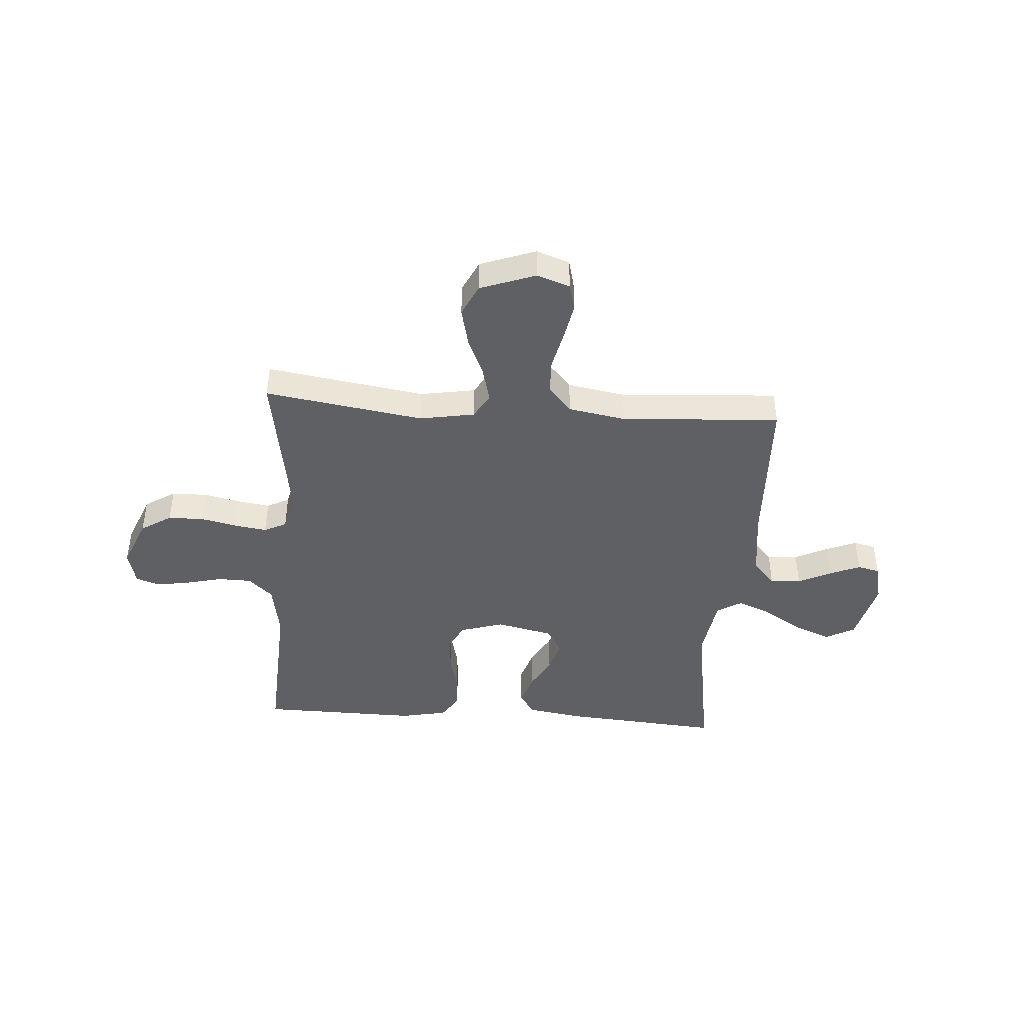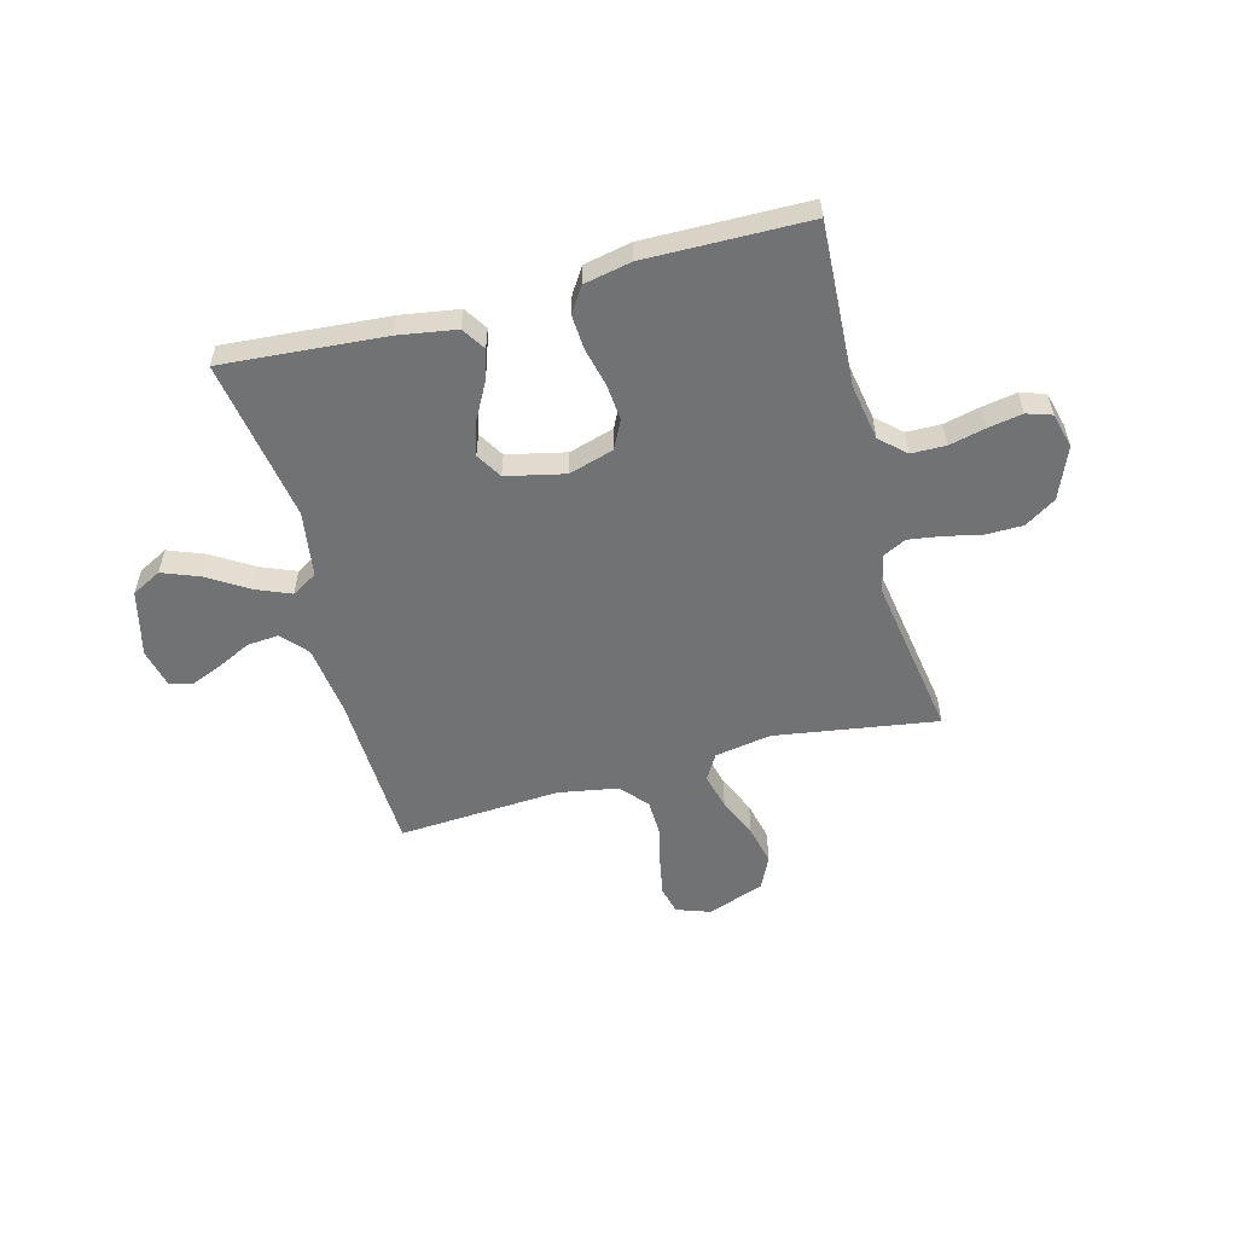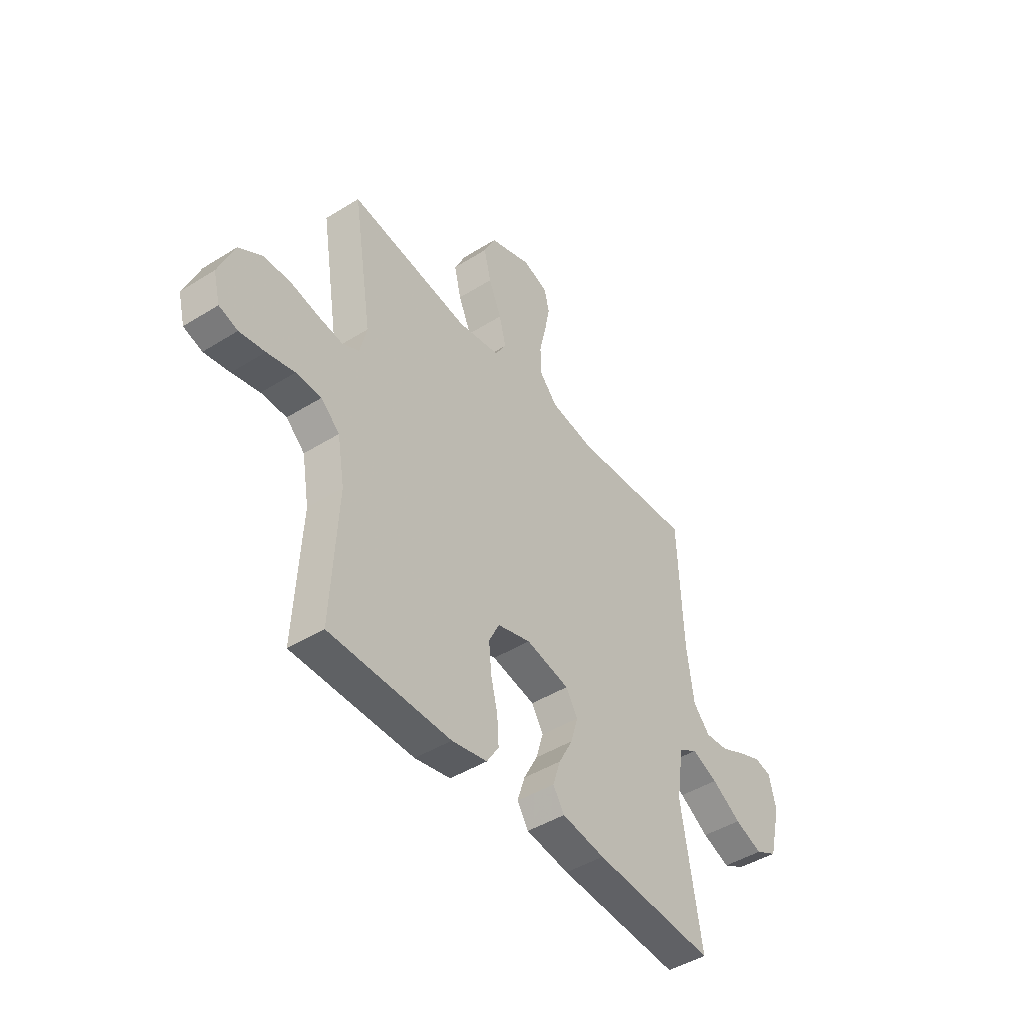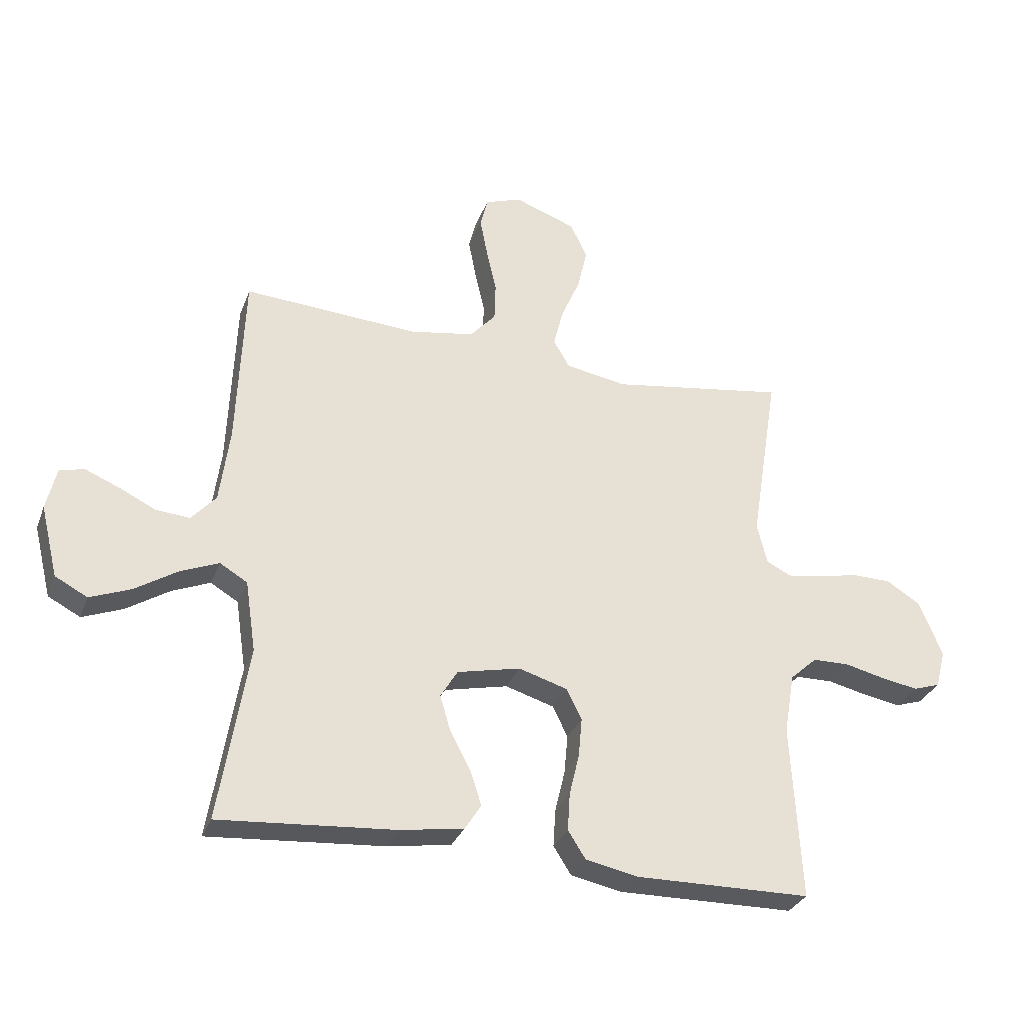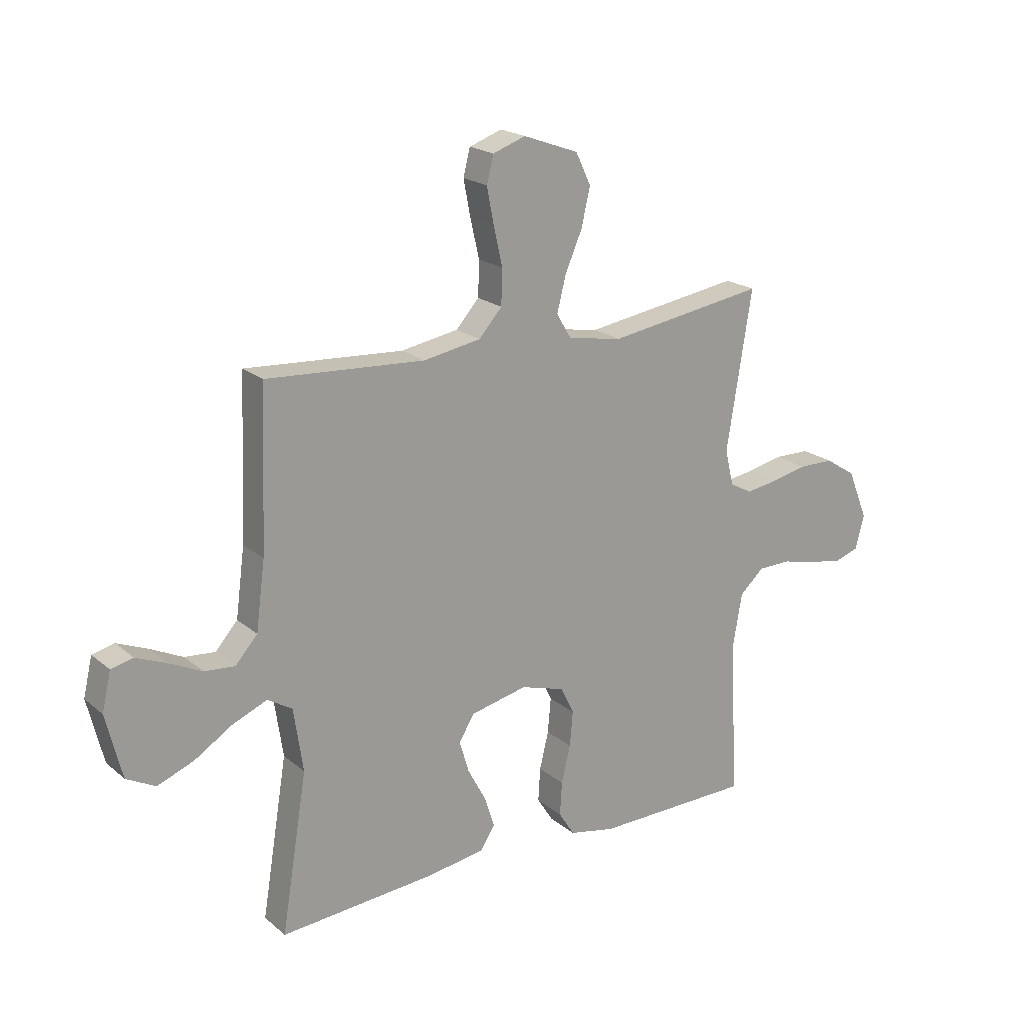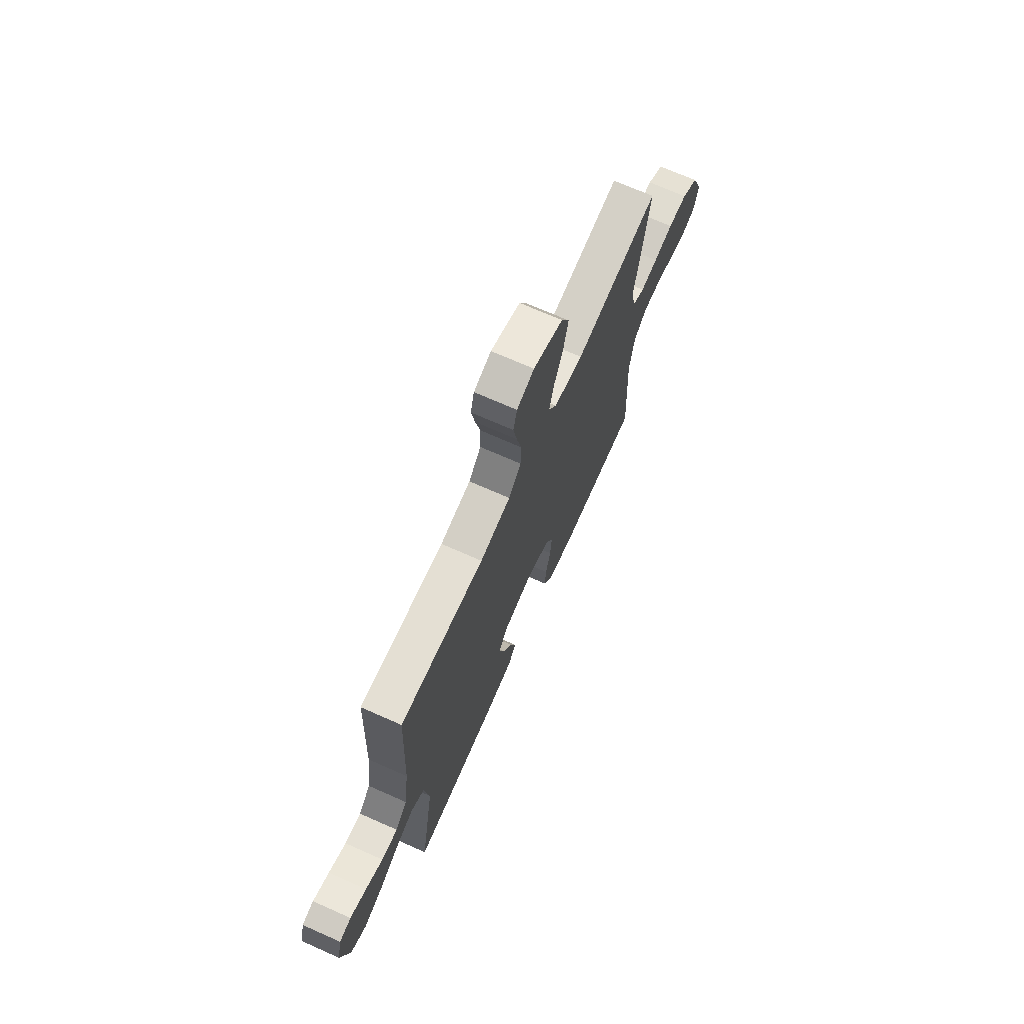
<metadata>
{"format":"obj","ext":"obj","renderer":"f3d","projection":"perspective","resolution":1024,"background":"white","views":[{"elev":-43.5,"azim":-4.1,"up":"+Y"},{"elev":-55.4,"azim":-165.1,"up":"+Y"},{"elev":-45.1,"azim":-54.1,"up":"+Z"},{"elev":-30.8,"azim":161.4,"up":"+Z"},{"elev":20.1,"azim":145.7,"up":"+Z"},{"elev":70.4,"azim":114.0,"up":"+Z"}]}
</metadata>
<code>
v -0.5 0.07 -0.5
v -0.484 0.07 -0.2
v -0.502 0.07 -0.096
v -0.548 0.07 -0.054
v -0.611 0.07 -0.053
v -0.679 0.07 -0.069
v -0.742 0.07 -0.08
v -0.788 0.07 -0.065
v -0.805 0.07 0
v -0.766 0.07 0.095
v -0.708 0.07 0.132
v -0.64 0.07 0.133
v -0.572 0.07 0.118
v -0.511 0.07 0.109
v -0.469 0.07 0.13
v -0.452 0.07 0.2
v -0.5 0.07 0.5
v -0.2 0.07 0.454
v -0.096 0.07 0.472
v -0.068 0.07 0.519
v -0.085 0.07 0.586
v -0.117 0.07 0.66
v -0.134 0.07 0.733
v -0.105 0.07 0.793
v 0 0.07 0.831
v 0.062 0.07 0.809
v 0.075 0.07 0.758
v 0.062 0.07 0.69
v 0.045 0.07 0.616
v 0.047 0.07 0.549
v 0.091 0.07 0.5
v 0.2 0.07 0.481
v 0.5 0.07 0.5
v 0.512 0.07 0.2
v 0.529 0.07 0.071
v 0.571 0.07 0.024
v 0.629 0.07 0.029
v 0.691 0.07 0.059
v 0.749 0.07 0.083
v 0.791 0.07 0.073
v 0.808 0.07 0
v 0.778 0.07 -0.122
v 0.723 0.07 -0.151
v 0.654 0.07 -0.124
v 0.581 0.07 -0.078
v 0.516 0.07 -0.051
v 0.469 0.07 -0.079
v 0.451 0.07 -0.2
v 0.5 0.07 -0.5
v 0.2 0.07 -0.477
v 0.093 0.07 -0.46
v 0.065 0.07 -0.417
v 0.084 0.07 -0.358
v 0.119 0.07 -0.293
v 0.137 0.07 -0.232
v 0.108 0.07 -0.184
v 0 0.07 -0.16
v -0.083 0.07 -0.185
v -0.109 0.07 -0.237
v -0.103 0.07 -0.304
v -0.086 0.07 -0.375
v -0.082 0.07 -0.439
v -0.112 0.07 -0.486
v -0.2 0.07 -0.504
v -0.5 0 -0.5
v -0.484 0 -0.2
v -0.502 0 -0.096
v -0.548 0 -0.054
v -0.611 0 -0.053
v -0.679 0 -0.069
v -0.742 0 -0.08
v -0.788 0 -0.065
v -0.805 0 0
v -0.766 0 0.095
v -0.708 0 0.132
v -0.64 0 0.133
v -0.572 0 0.118
v -0.511 0 0.109
v -0.469 0 0.13
v -0.452 0 0.2
v -0.5 0 0.5
v -0.2 0 0.454
v -0.096 0 0.472
v -0.068 0 0.519
v -0.085 0 0.586
v -0.117 0 0.66
v -0.134 0 0.733
v -0.105 0 0.793
v 0 0 0.831
v 0.062 0 0.809
v 0.075 0 0.758
v 0.062 0 0.69
v 0.045 0 0.616
v 0.047 0 0.549
v 0.091 0 0.5
v 0.2 0 0.481
v 0.5 0 0.5
v 0.512 0 0.2
v 0.529 0 0.071
v 0.571 0 0.024
v 0.629 0 0.029
v 0.691 0 0.059
v 0.749 0 0.083
v 0.791 0 0.073
v 0.808 0 0
v 0.778 0 -0.122
v 0.723 0 -0.151
v 0.654 0 -0.124
v 0.581 0 -0.078
v 0.516 0 -0.051
v 0.469 0 -0.079
v 0.451 0 -0.2
v 0.5 0 -0.5
v 0.2 0 -0.477
v 0.093 0 -0.46
v 0.065 0 -0.417
v 0.084 0 -0.358
v 0.119 0 -0.293
v 0.137 0 -0.232
v 0.108 0 -0.184
v 0 0 -0.16
v -0.083 0 -0.185
v -0.109 0 -0.237
v -0.103 0 -0.304
v -0.086 0 -0.375
v -0.082 0 -0.439
v -0.112 0 -0.486
v -0.2 0 -0.504
f 63 64 1 2
f 60 61 62 63
f 59 60 63 2
f 58 59 2 3
f 57 58 3 4
f 51 52 53 54
f 51 54 55
f 48 49 50 51
f 47 48 51 55
f 46 47 55 56
f 42 43 44 45
f 42 45 46
f 41 42 46
f 40 41 46
f 37 38 39 40
f 37 40 46 56
f 32 33 34
f 31 32 34 35
f 26 27 28 29
f 24 25 26 29
f 24 29 30
f 21 22 23 24
f 20 21 24 30
f 19 20 30 31
f 16 17 18
f 15 16 18 19
f 10 11 12 13
f 10 13 14
f 9 10 14
f 8 9 14
f 5 6 7 8
f 5 8 14 15
f 36 37 56 57
f 36 57 4
f 19 31 35 36
f 15 19 36
f 4 5 15 36
f 66 65 128 127
f 127 126 125 124
f 66 127 124 123
f 67 66 123 122
f 68 67 122 121
f 118 117 116 115
f 119 118 115
f 115 114 113 112
f 119 115 112 111
f 120 119 111 110
f 109 108 107 106
f 110 109 106
f 110 106 105
f 110 105 104
f 104 103 102 101
f 120 110 104 101
f 98 97 96
f 99 98 96 95
f 93 92 91 90
f 93 90 89 88
f 94 93 88
f 88 87 86 85
f 94 88 85 84
f 95 94 84 83
f 82 81 80
f 83 82 80 79
f 77 76 75 74
f 78 77 74
f 78 74 73
f 78 73 72
f 72 71 70 69
f 79 78 72 69
f 121 120 101 100
f 68 121 100
f 100 99 95 83
f 100 83 79
f 100 79 69 68
f 1 65 66 2
f 2 66 67 3
f 3 67 68 4
f 4 68 69 5
f 5 69 70 6
f 6 70 71 7
f 7 71 72 8
f 8 72 73 9
f 9 73 74 10
f 10 74 75 11
f 11 75 76 12
f 12 76 77 13
f 13 77 78 14
f 14 78 79 15
f 15 79 80 16
f 16 80 81 17
f 17 81 82 18
f 18 82 83 19
f 19 83 84 20
f 20 84 85 21
f 21 85 86 22
f 22 86 87 23
f 23 87 88 24
f 24 88 89 25
f 25 89 90 26
f 26 90 91 27
f 27 91 92 28
f 28 92 93 29
f 29 93 94 30
f 30 94 95 31
f 31 95 96 32
f 32 96 97 33
f 33 97 98 34
f 34 98 99 35
f 35 99 100 36
f 36 100 101 37
f 37 101 102 38
f 38 102 103 39
f 39 103 104 40
f 40 104 105 41
f 41 105 106 42
f 42 106 107 43
f 43 107 108 44
f 44 108 109 45
f 45 109 110 46
f 46 110 111 47
f 47 111 112 48
f 48 112 113 49
f 49 113 114 50
f 50 114 115 51
f 51 115 116 52
f 52 116 117 53
f 53 117 118 54
f 54 118 119 55
f 55 119 120 56
f 56 120 121 57
f 57 121 122 58
f 58 122 123 59
f 59 123 124 60
f 60 124 125 61
f 61 125 126 62
f 62 126 127 63
f 63 127 128 64
f 64 128 65 1

</code>
